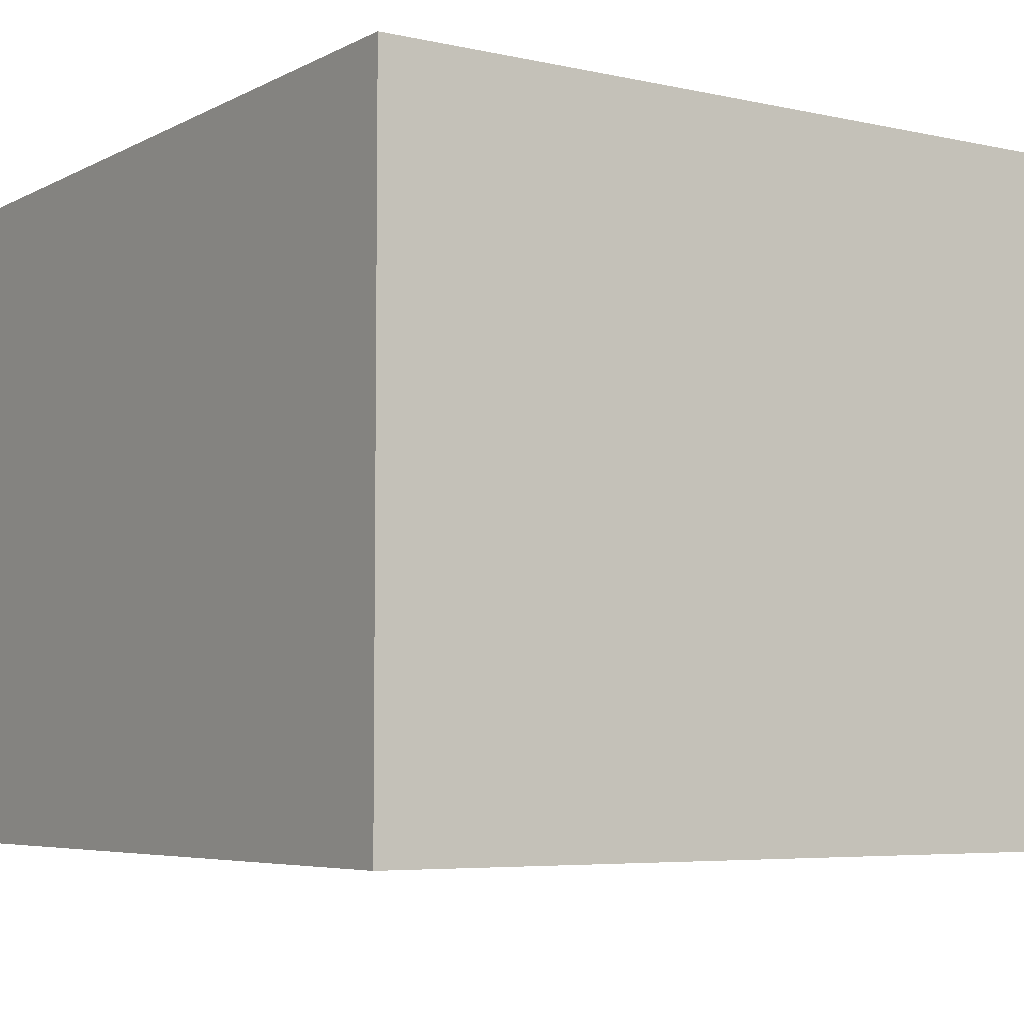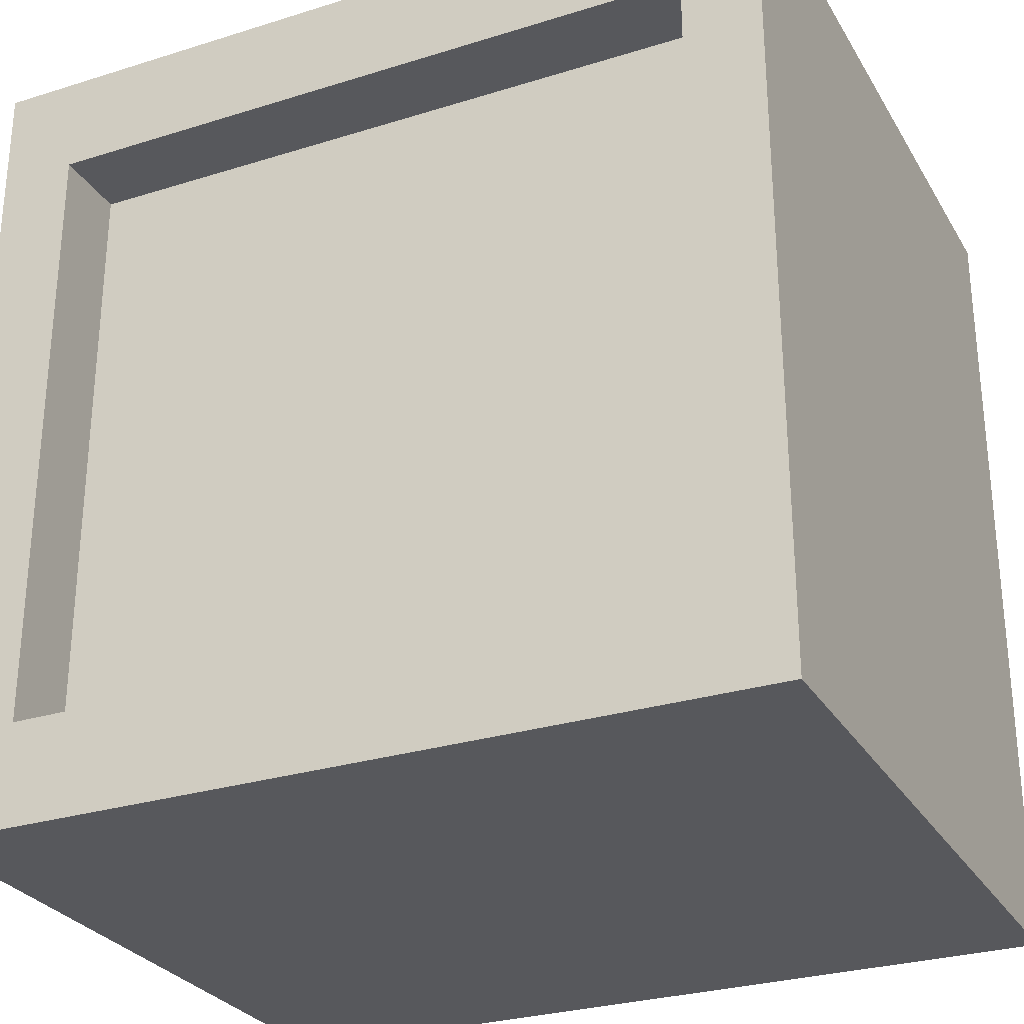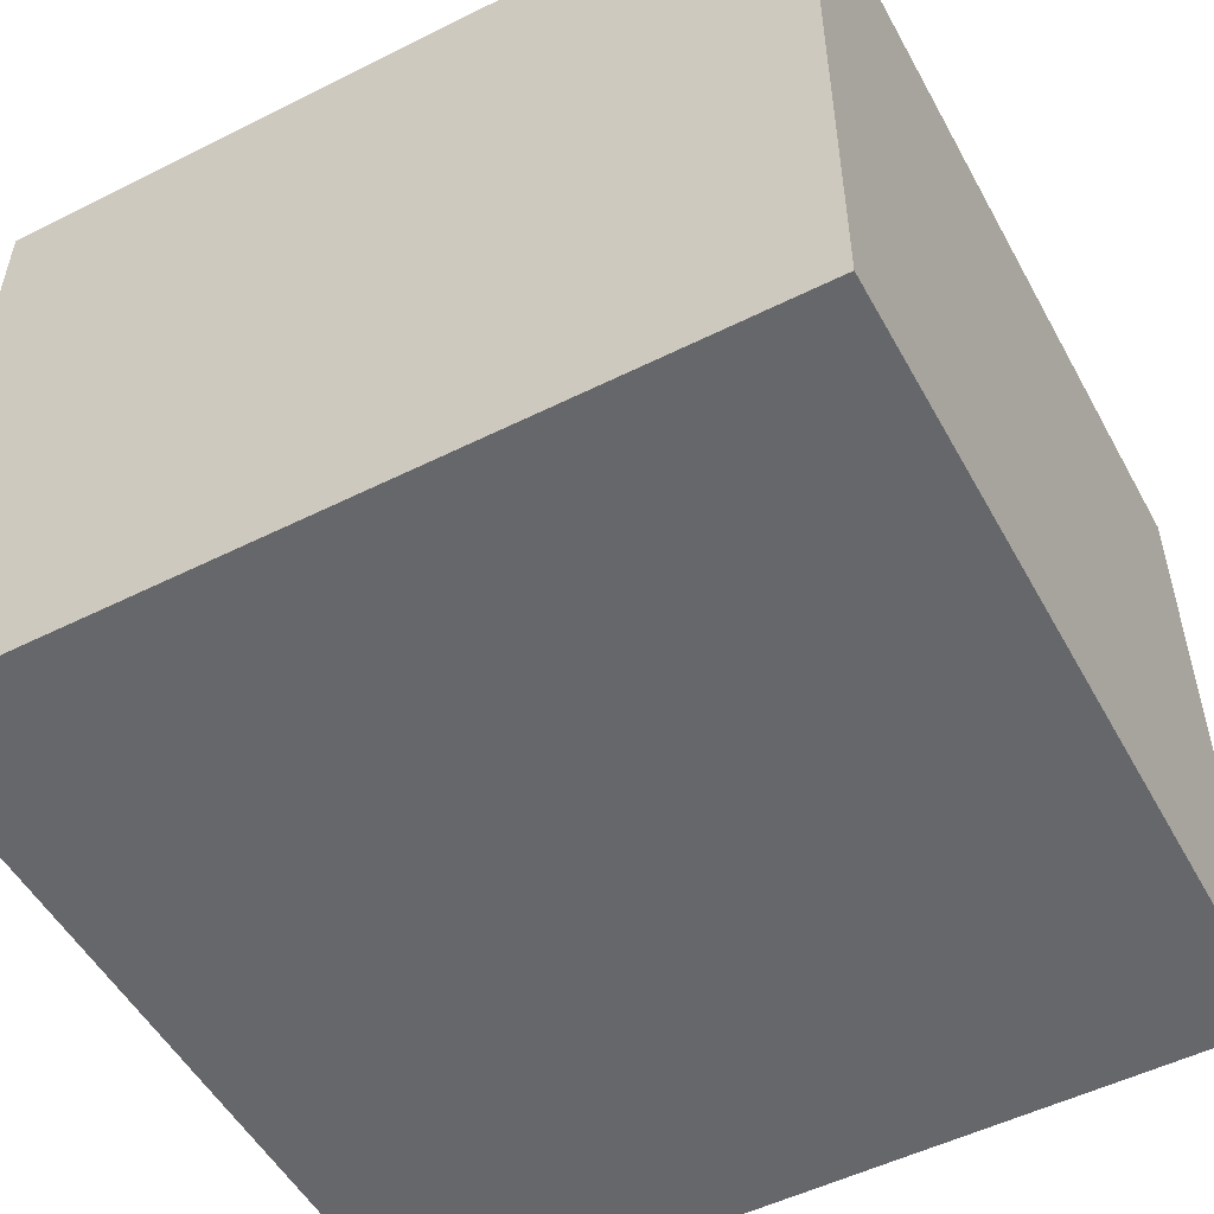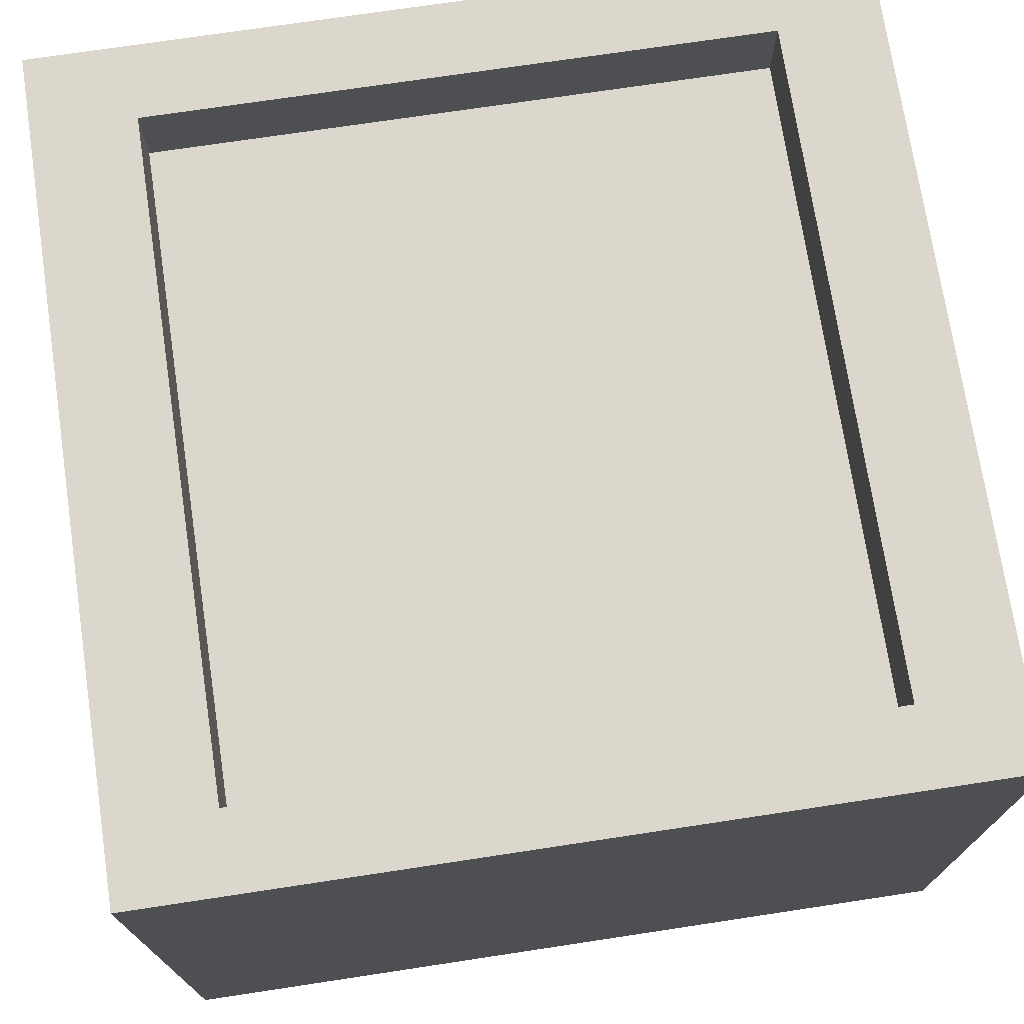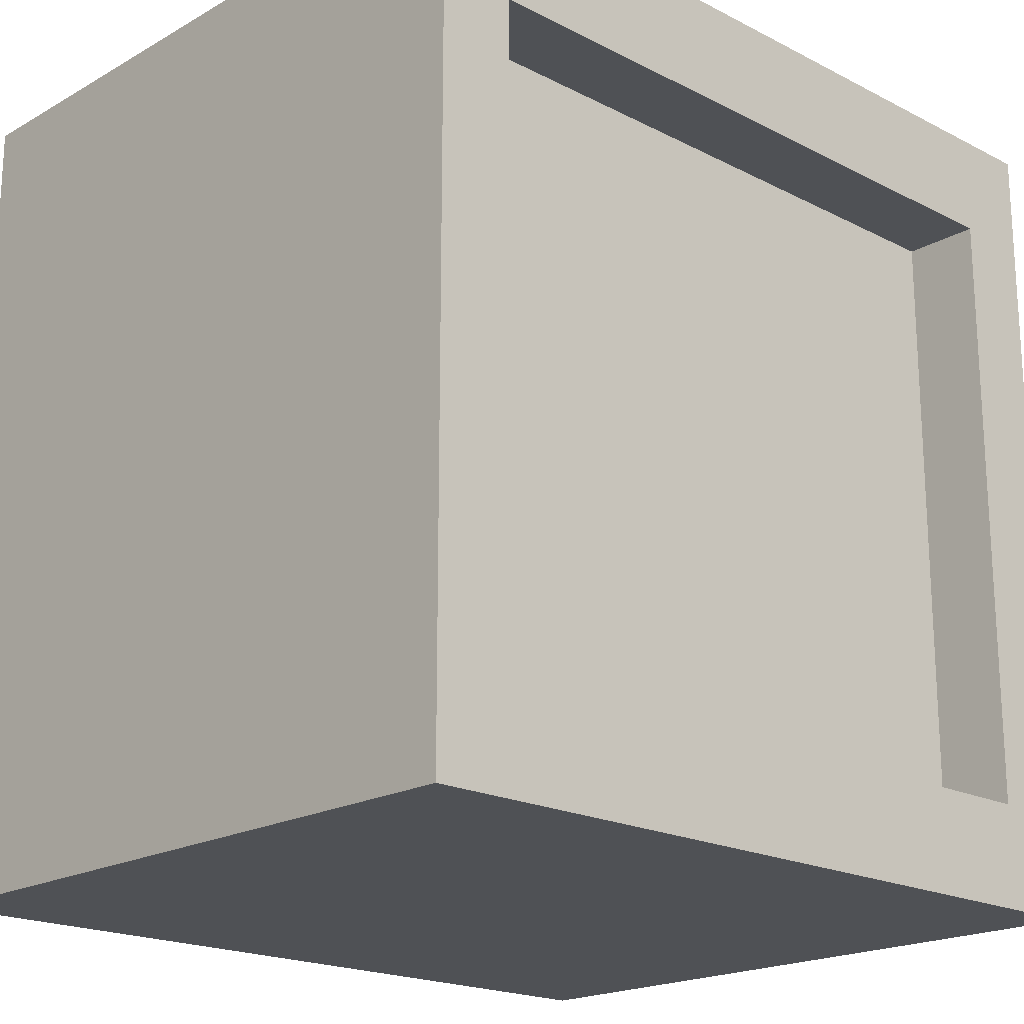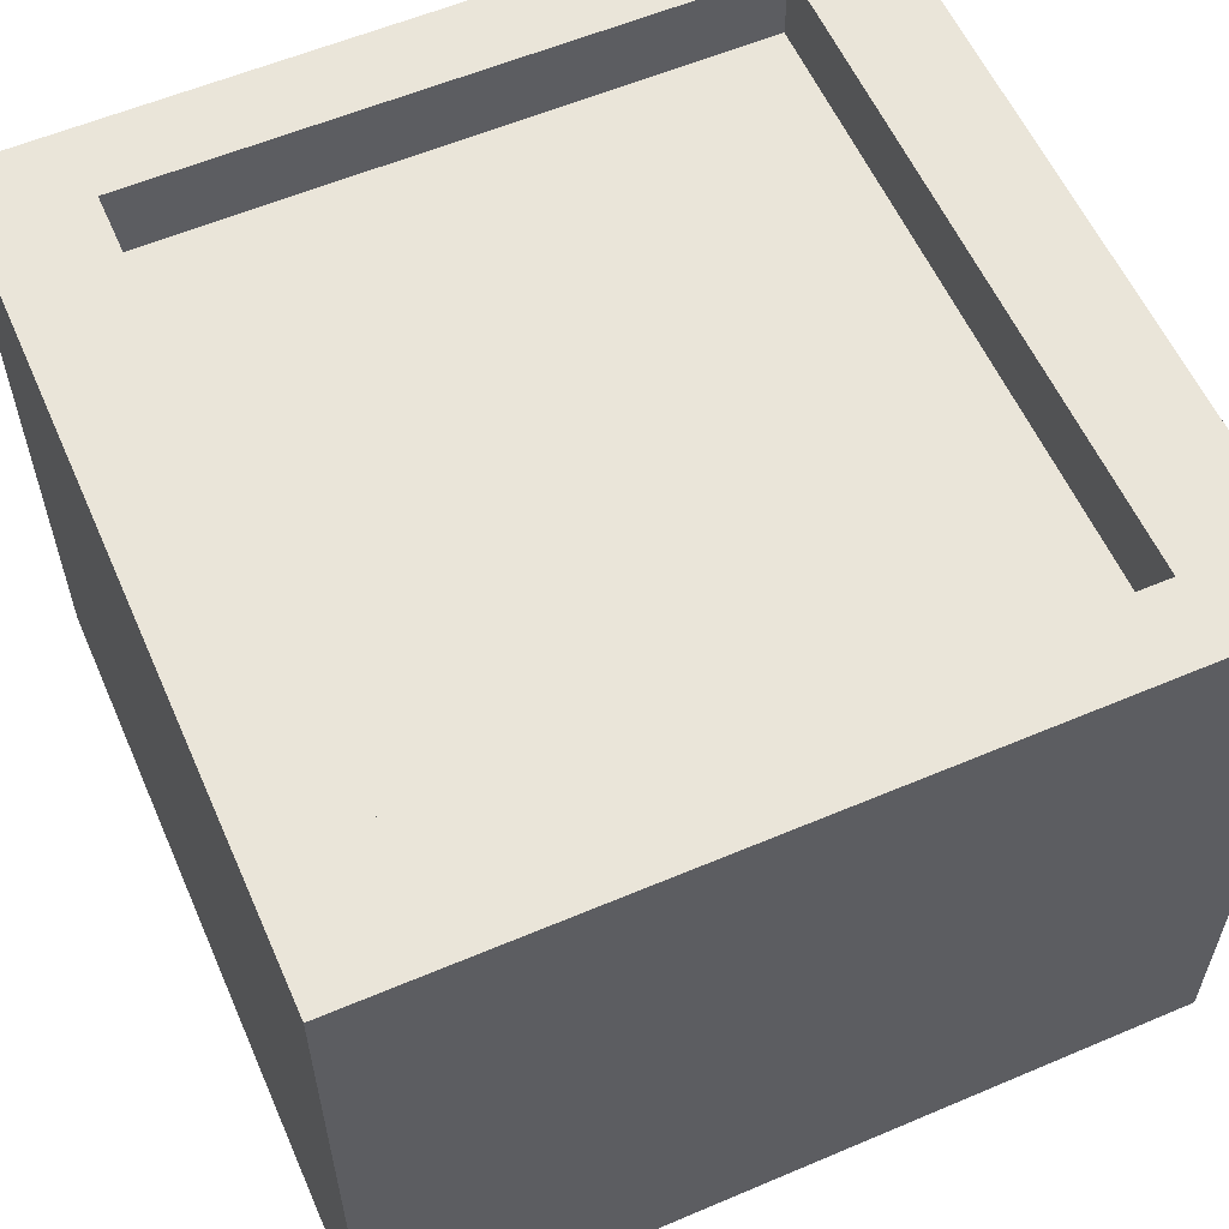
<metadata>
{"format":"obj","ext":"obj","renderer":"f3d","projection":"perspective","resolution":1024,"background":"white","views":[{"elev":-5.6,"azim":-123.9,"up":"+Y"},{"elev":-28.4,"azim":-154.8,"up":"+Z"},{"elev":-52.2,"azim":-61.7,"up":"+Y"},{"elev":72.9,"azim":81.4,"up":"+Y"},{"elev":-19.6,"azim":136.4,"up":"+Z"},{"elev":58.2,"azim":-113.7,"up":"+Y"}]}
</metadata>
<code>
o
v 0 2 0
v 0 2 -3.2
v 0 2.1 -0.1
v 0 2.1 -3.1
v 0 4.7 0
v 0 4.7 -0.1
v 0 4.7 -3.1
v 0 4.7 -3.2
v 2.9 4.4 -0.4
v 2.9 4.4 -2.8
v 2.9 4.7 -0.4
v 2.9 4.7 -2.8
v 0.3 4.4 -0.4
v 0.3 4.4 -2.8
v 0.3 4.7 -0.4
v 0.3 4.7 -2.8
v 3.2 2 0
v 3.2 2 -3.2
v 3.2 2.1 -0.1
v 3.2 2.1 -3.1
v 3.2 4.7 0
v 3.2 4.7 -0.1
v 3.2 4.7 -3.1
v 3.2 4.7 -3.2
v 0 2 0
v 0 4.7 0
v 3.2 2 0
v 3.2 4.7 0
v 0.3 4.4 -2.8
v 0.3 4.7 -2.8
v 2.9 4.4 -2.8
v 2.9 4.7 -2.8
v 0.3 4.4 -0.4
v 0.3 4.7 -0.4
v 2.9 4.4 -0.4
v 2.9 4.7 -0.4
v 0 2 -3.2
v 0 4.7 -3.2
v 3.2 2 -3.2
v 3.2 4.7 -3.2
v 0 2 0
v 3.2 2 0
v 0 2 -3.2
v 3.2 2 -3.2
v 0.3 4.4 -0.4
v 2.9 4.4 -0.4
v 0.3 4.4 -2.8
v 2.9 4.4 -2.8
v 0 4.7 0
v 3.2 4.7 0
v 0 4.7 -0.1
v 3.2 4.7 -0.1
v 0.3 4.7 -0.4
v 2.9 4.7 -0.4
v 0.3 4.7 -2.8
v 2.9 4.7 -2.8
v 0 4.7 -3.1
v 3.2 4.7 -3.1
v 0 4.7 -3.2
v 3.2 4.7 -3.2
f 3 2 1
f 4 2 3
f 5 3 1
f 6 4 3
f 6 3 5
f 7 2 4
f 7 4 6
f 8 2 7
f 11 10 9
f 12 10 11
f 13 14 15
f 15 14 16
f 17 18 19
f 19 18 20
f 17 19 21
f 19 20 22
f 21 19 22
f 20 18 23
f 22 20 23
f 23 18 24
f 27 26 25
f 28 26 27
f 31 30 29
f 32 30 31
f 33 34 35
f 35 34 36
f 37 38 39
f 39 38 40
f 43 42 41
f 44 42 43
f 45 46 47
f 47 46 48
f 49 50 51
f 51 50 52
f 51 52 53
f 53 52 54
f 51 53 55
f 54 52 56
f 51 55 57
f 55 56 57
f 56 52 58
f 57 56 58
f 57 58 59
f 59 58 60

</code>
